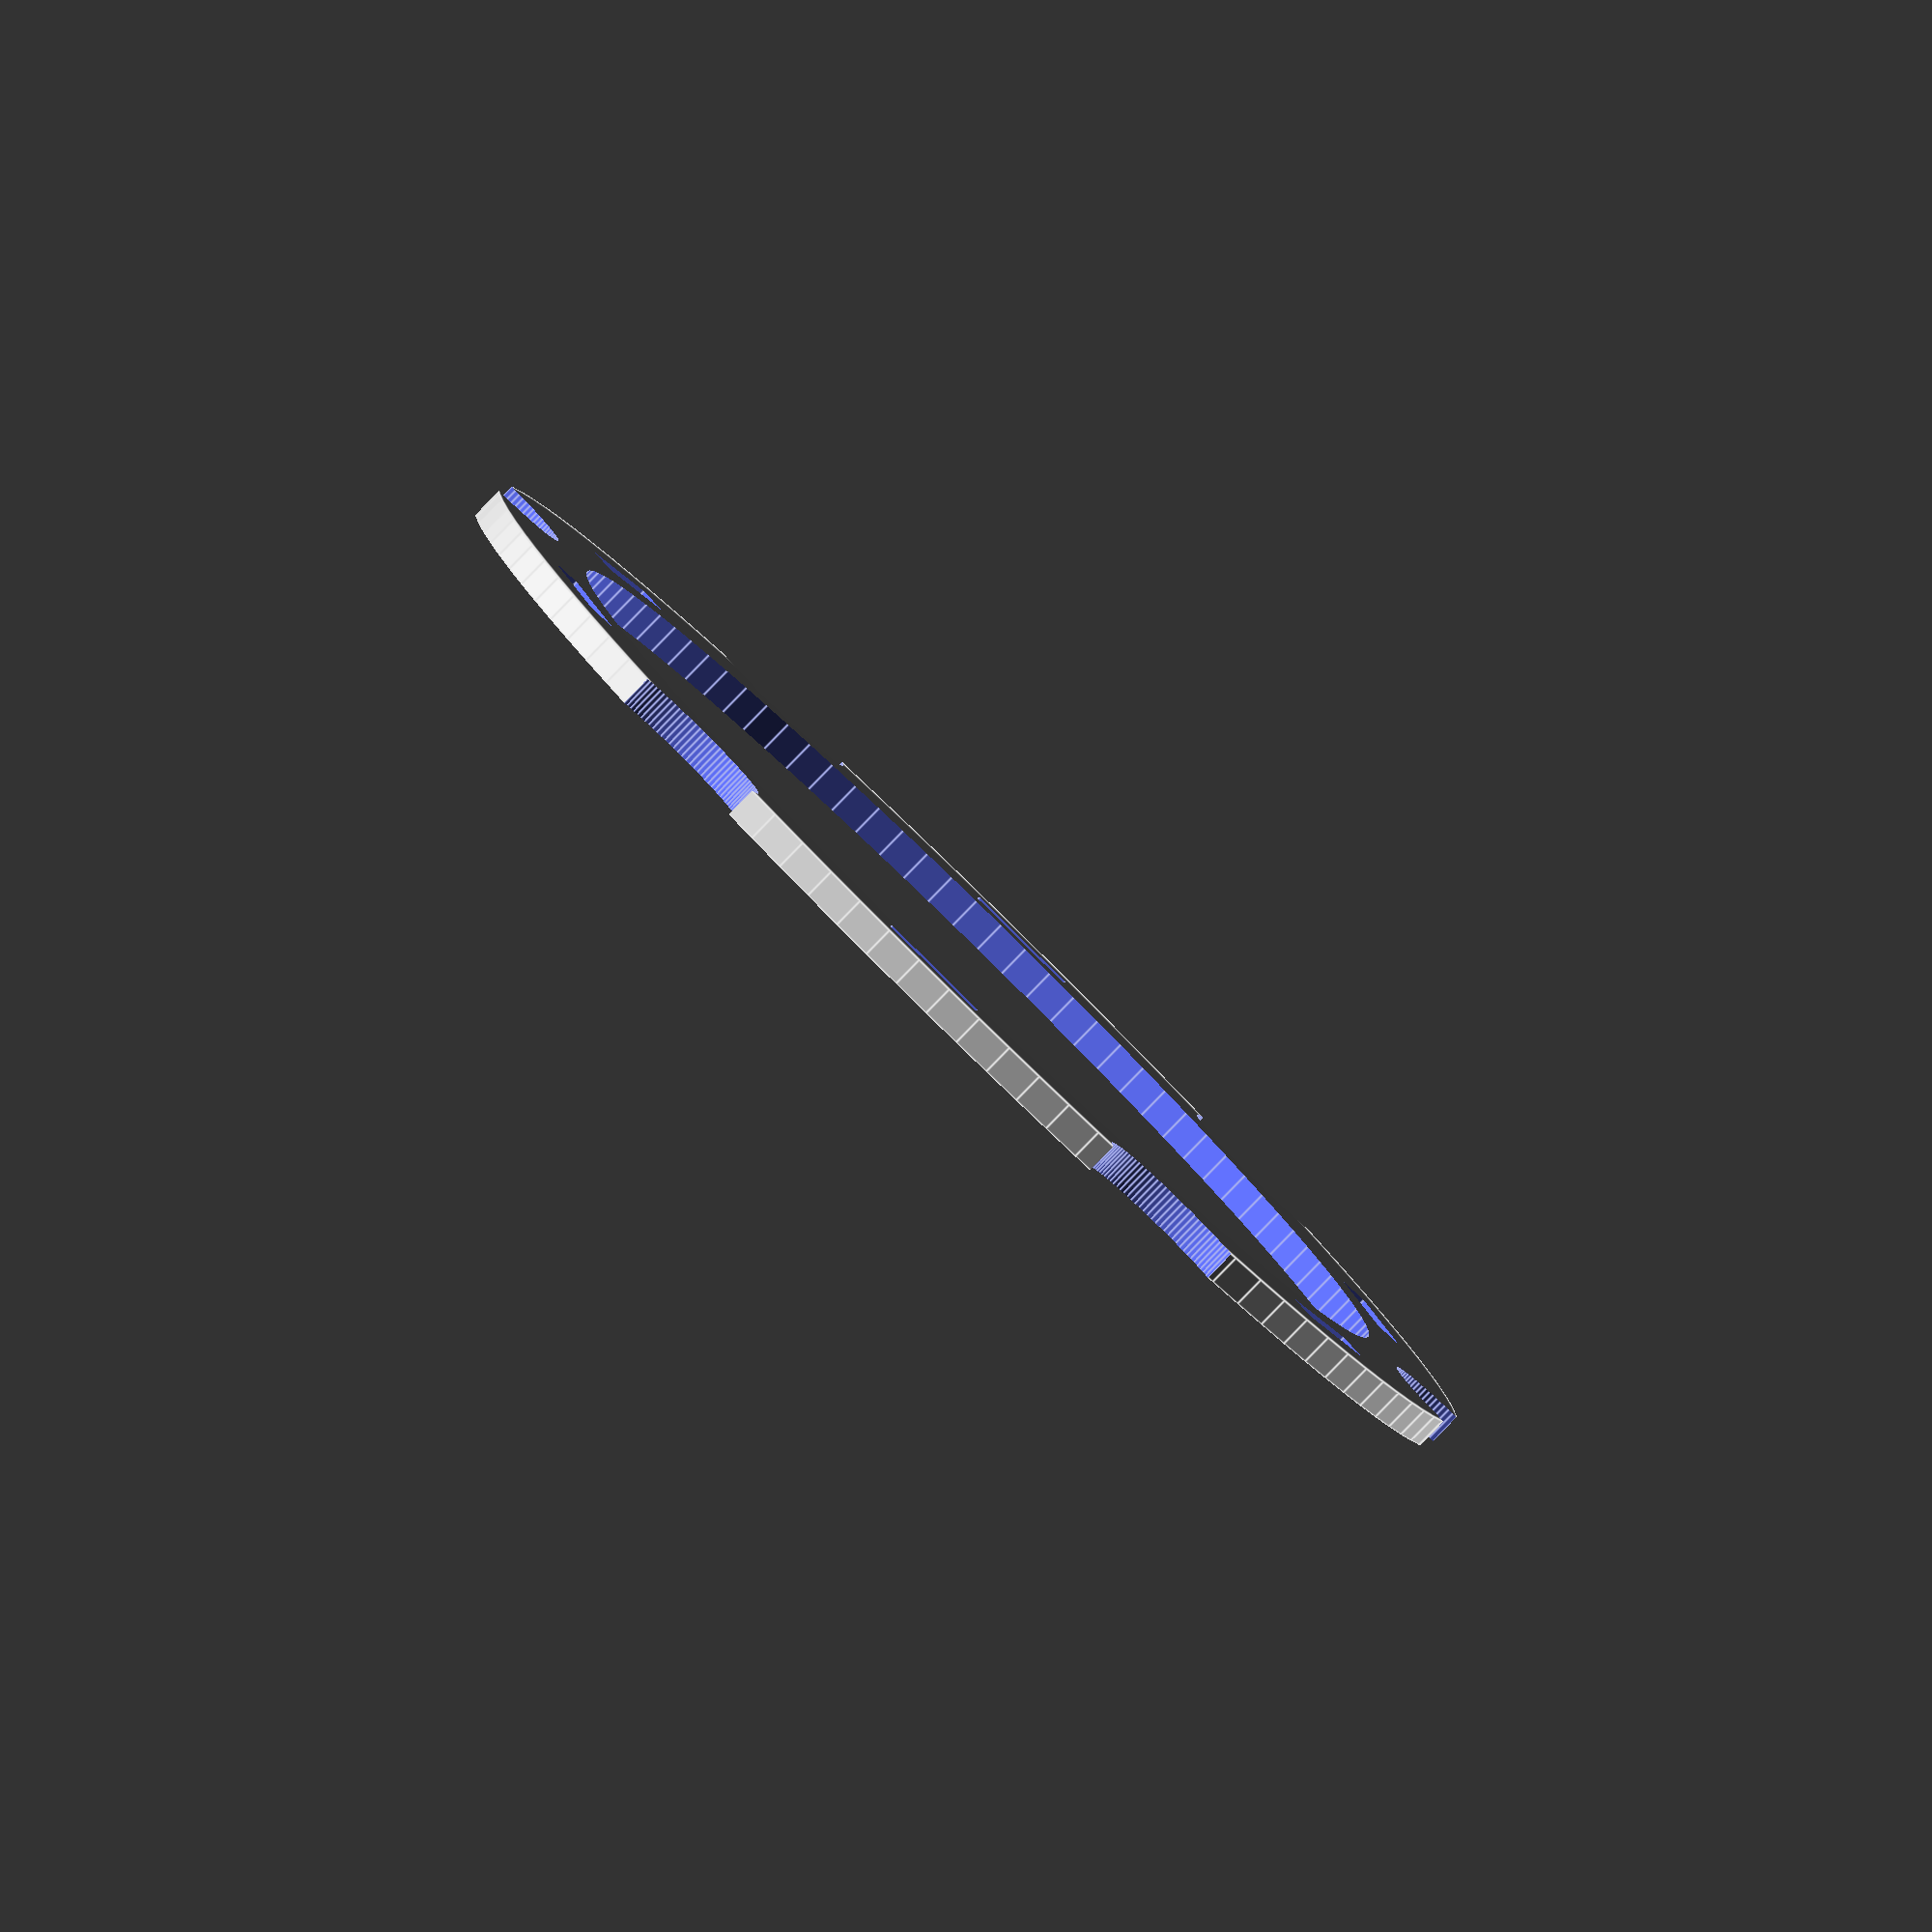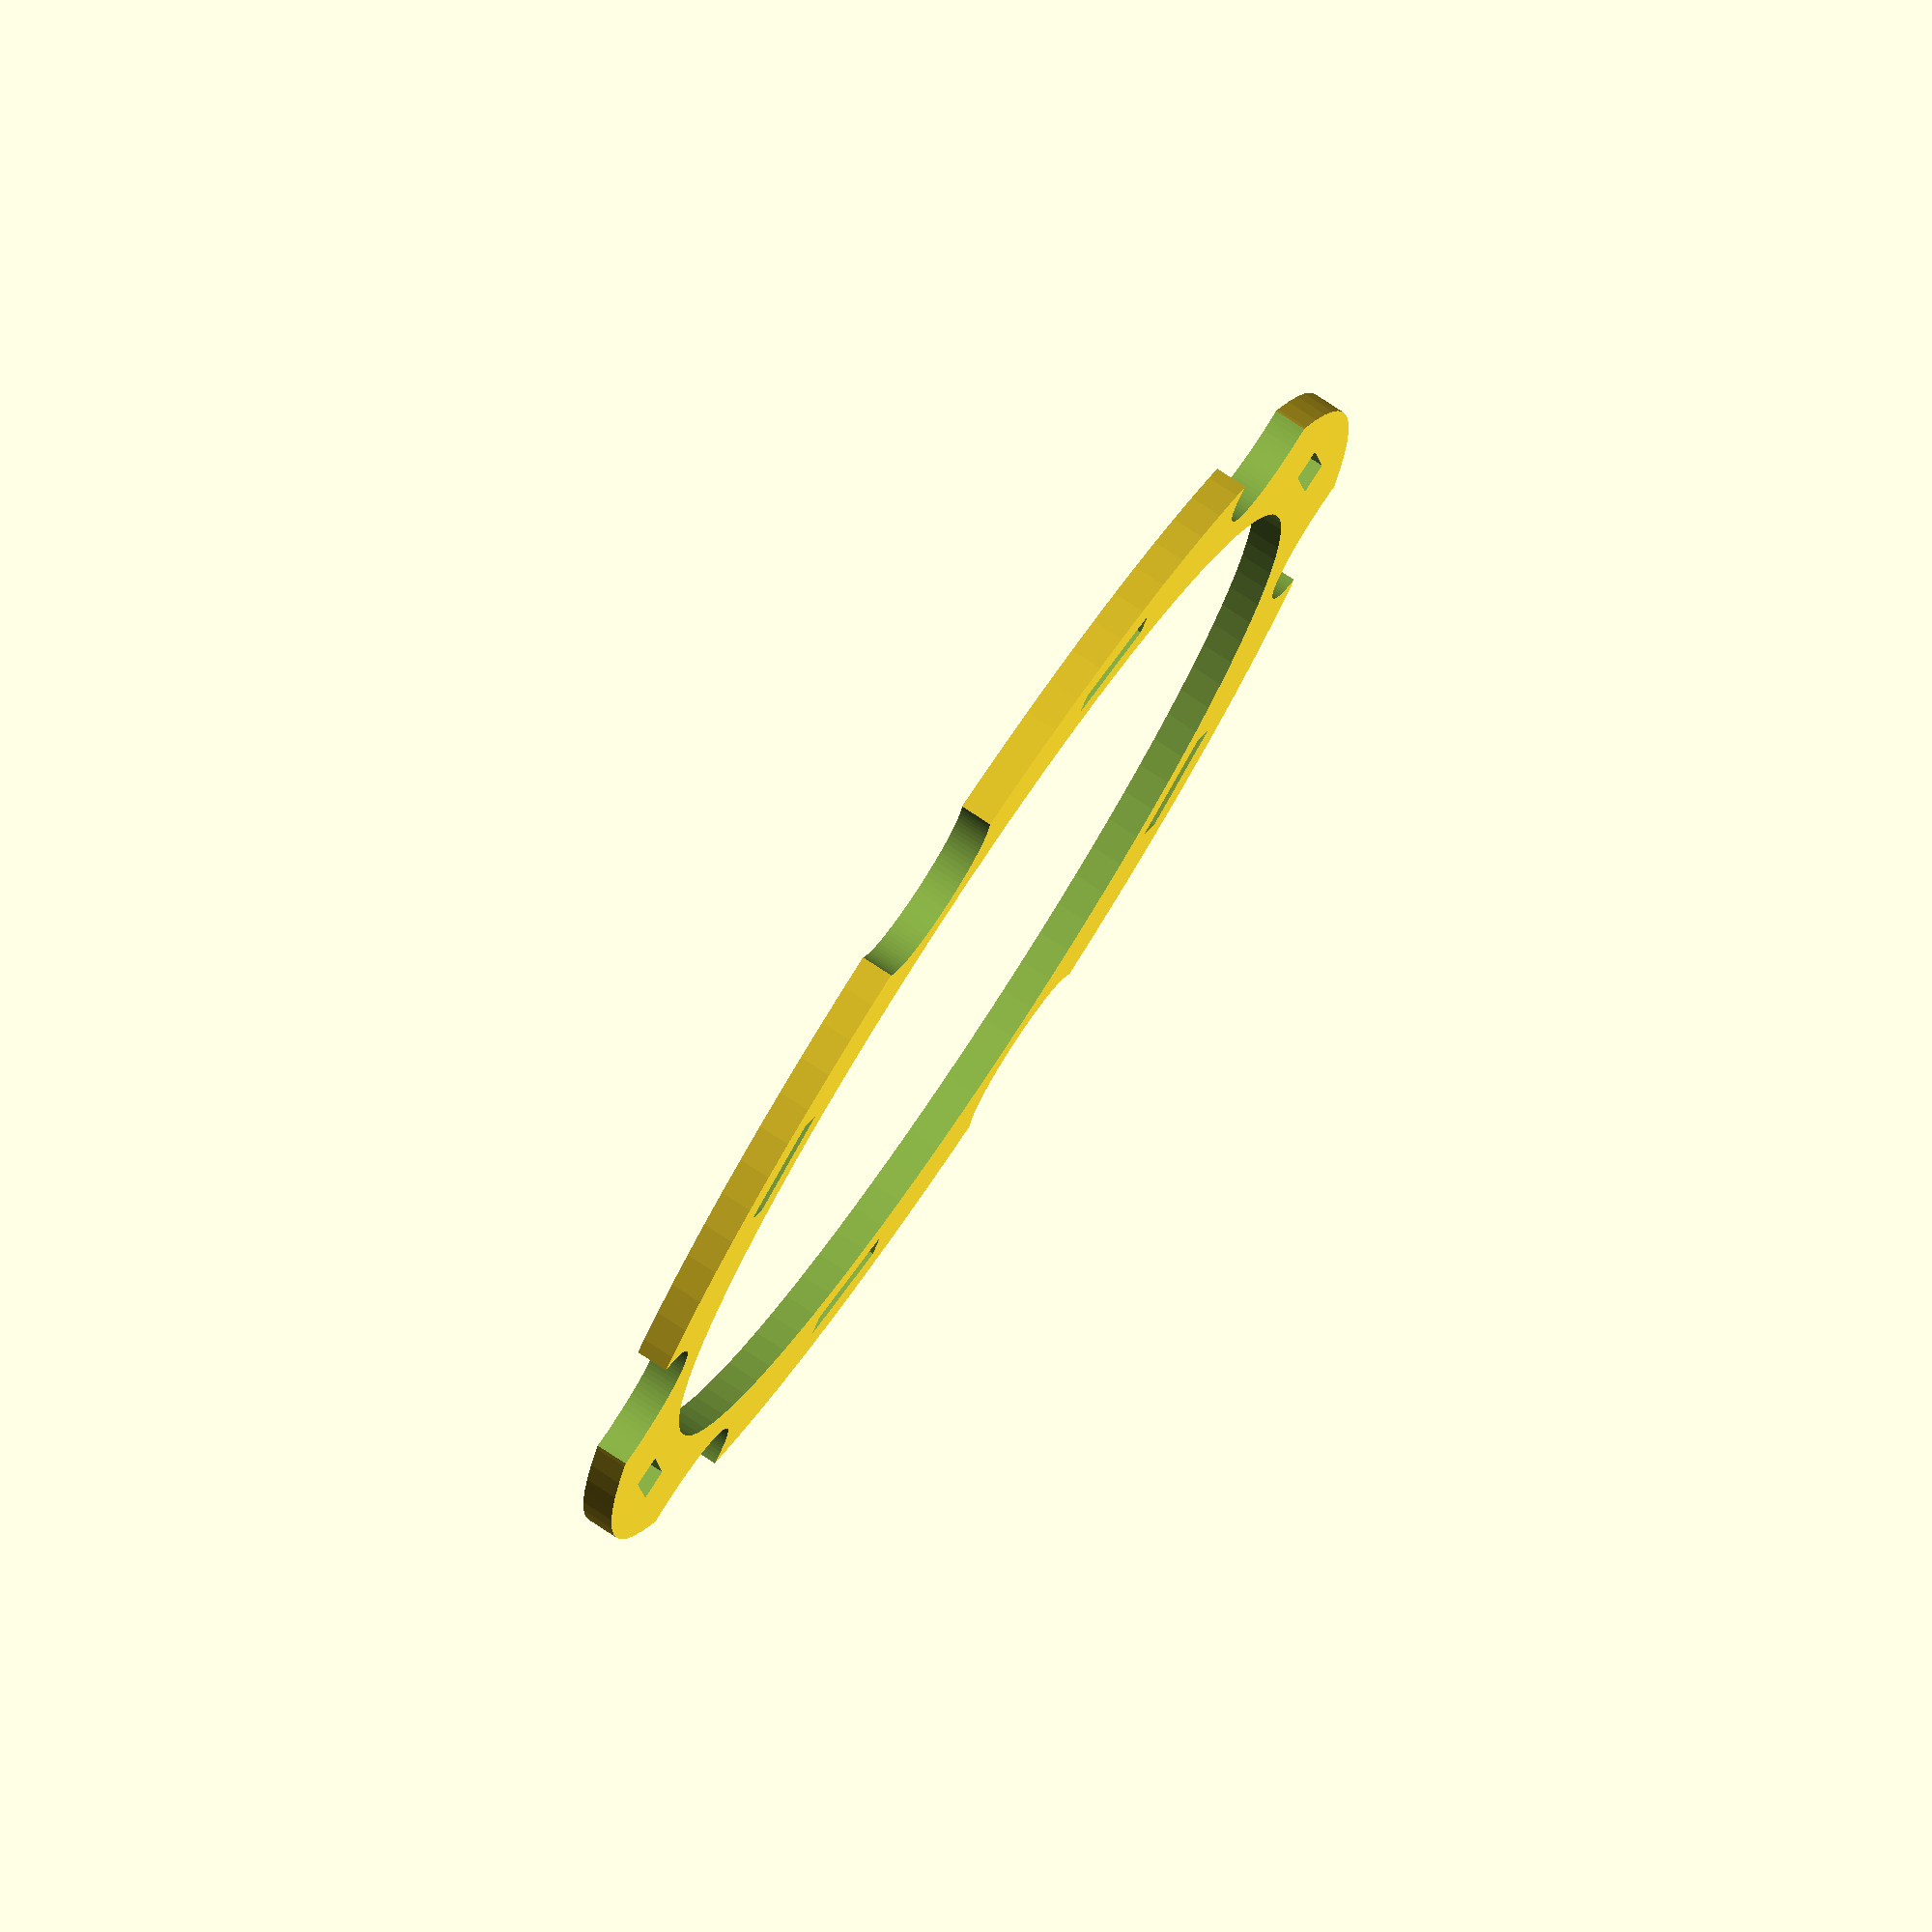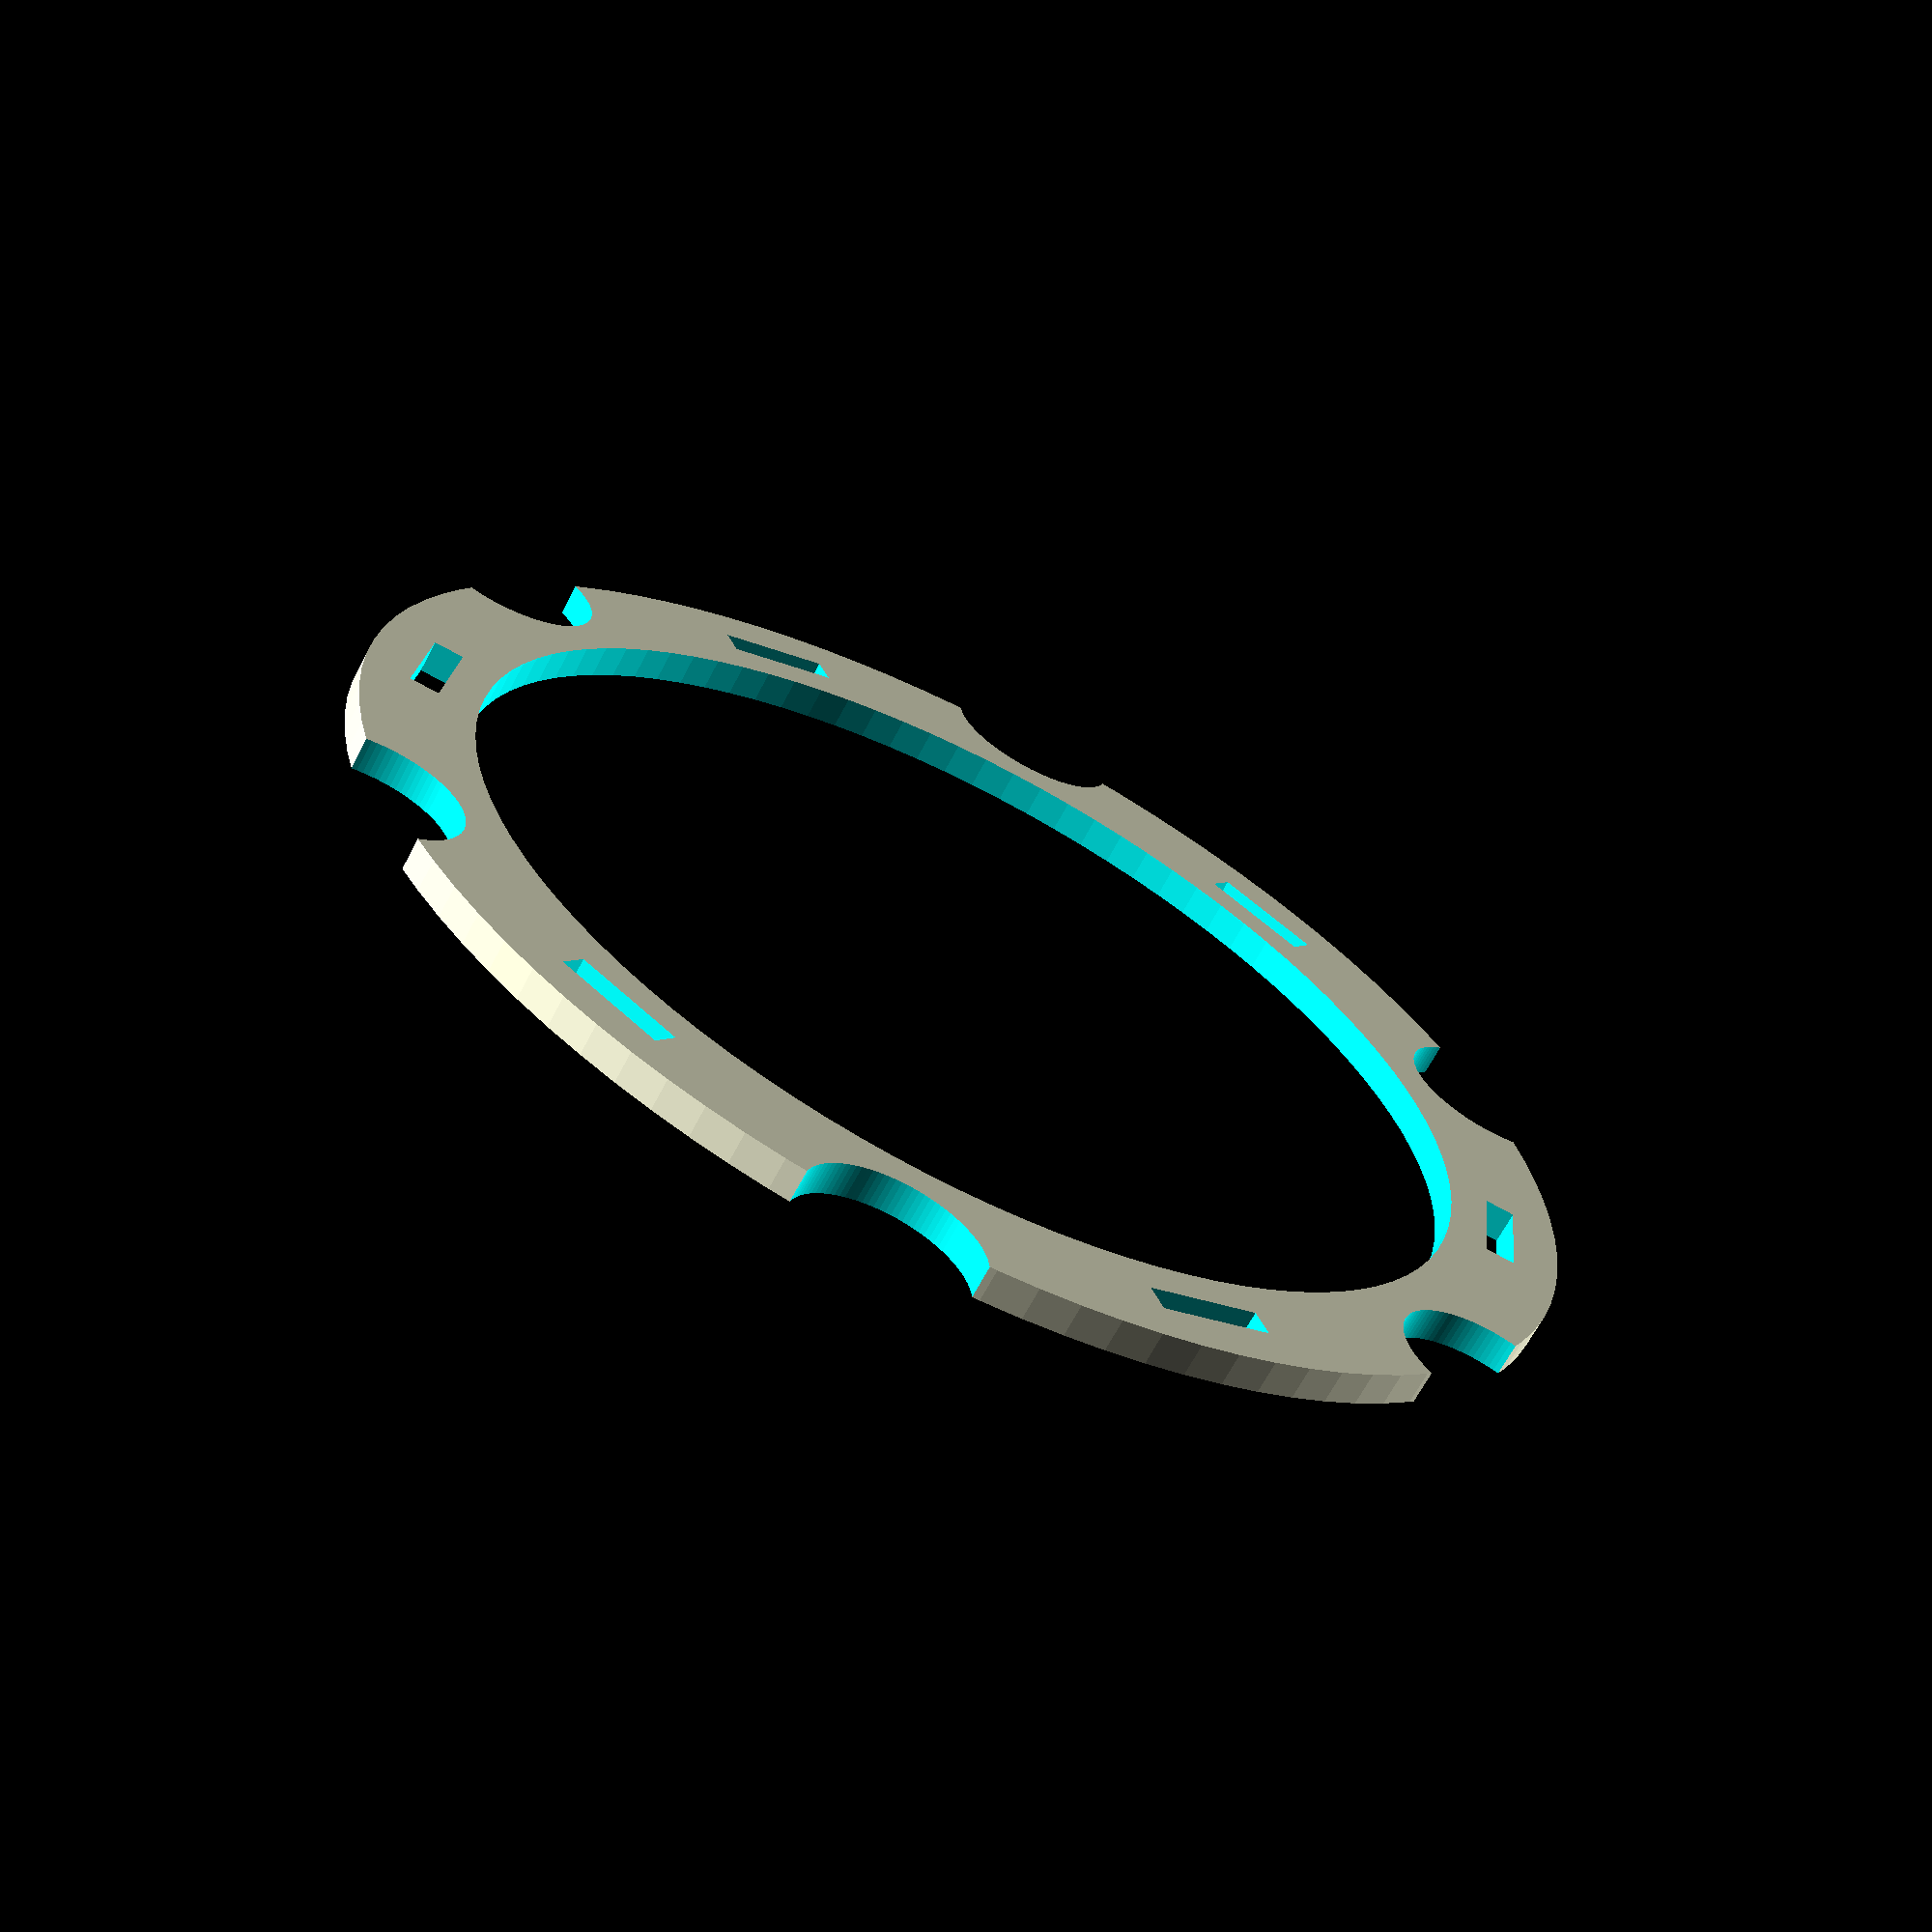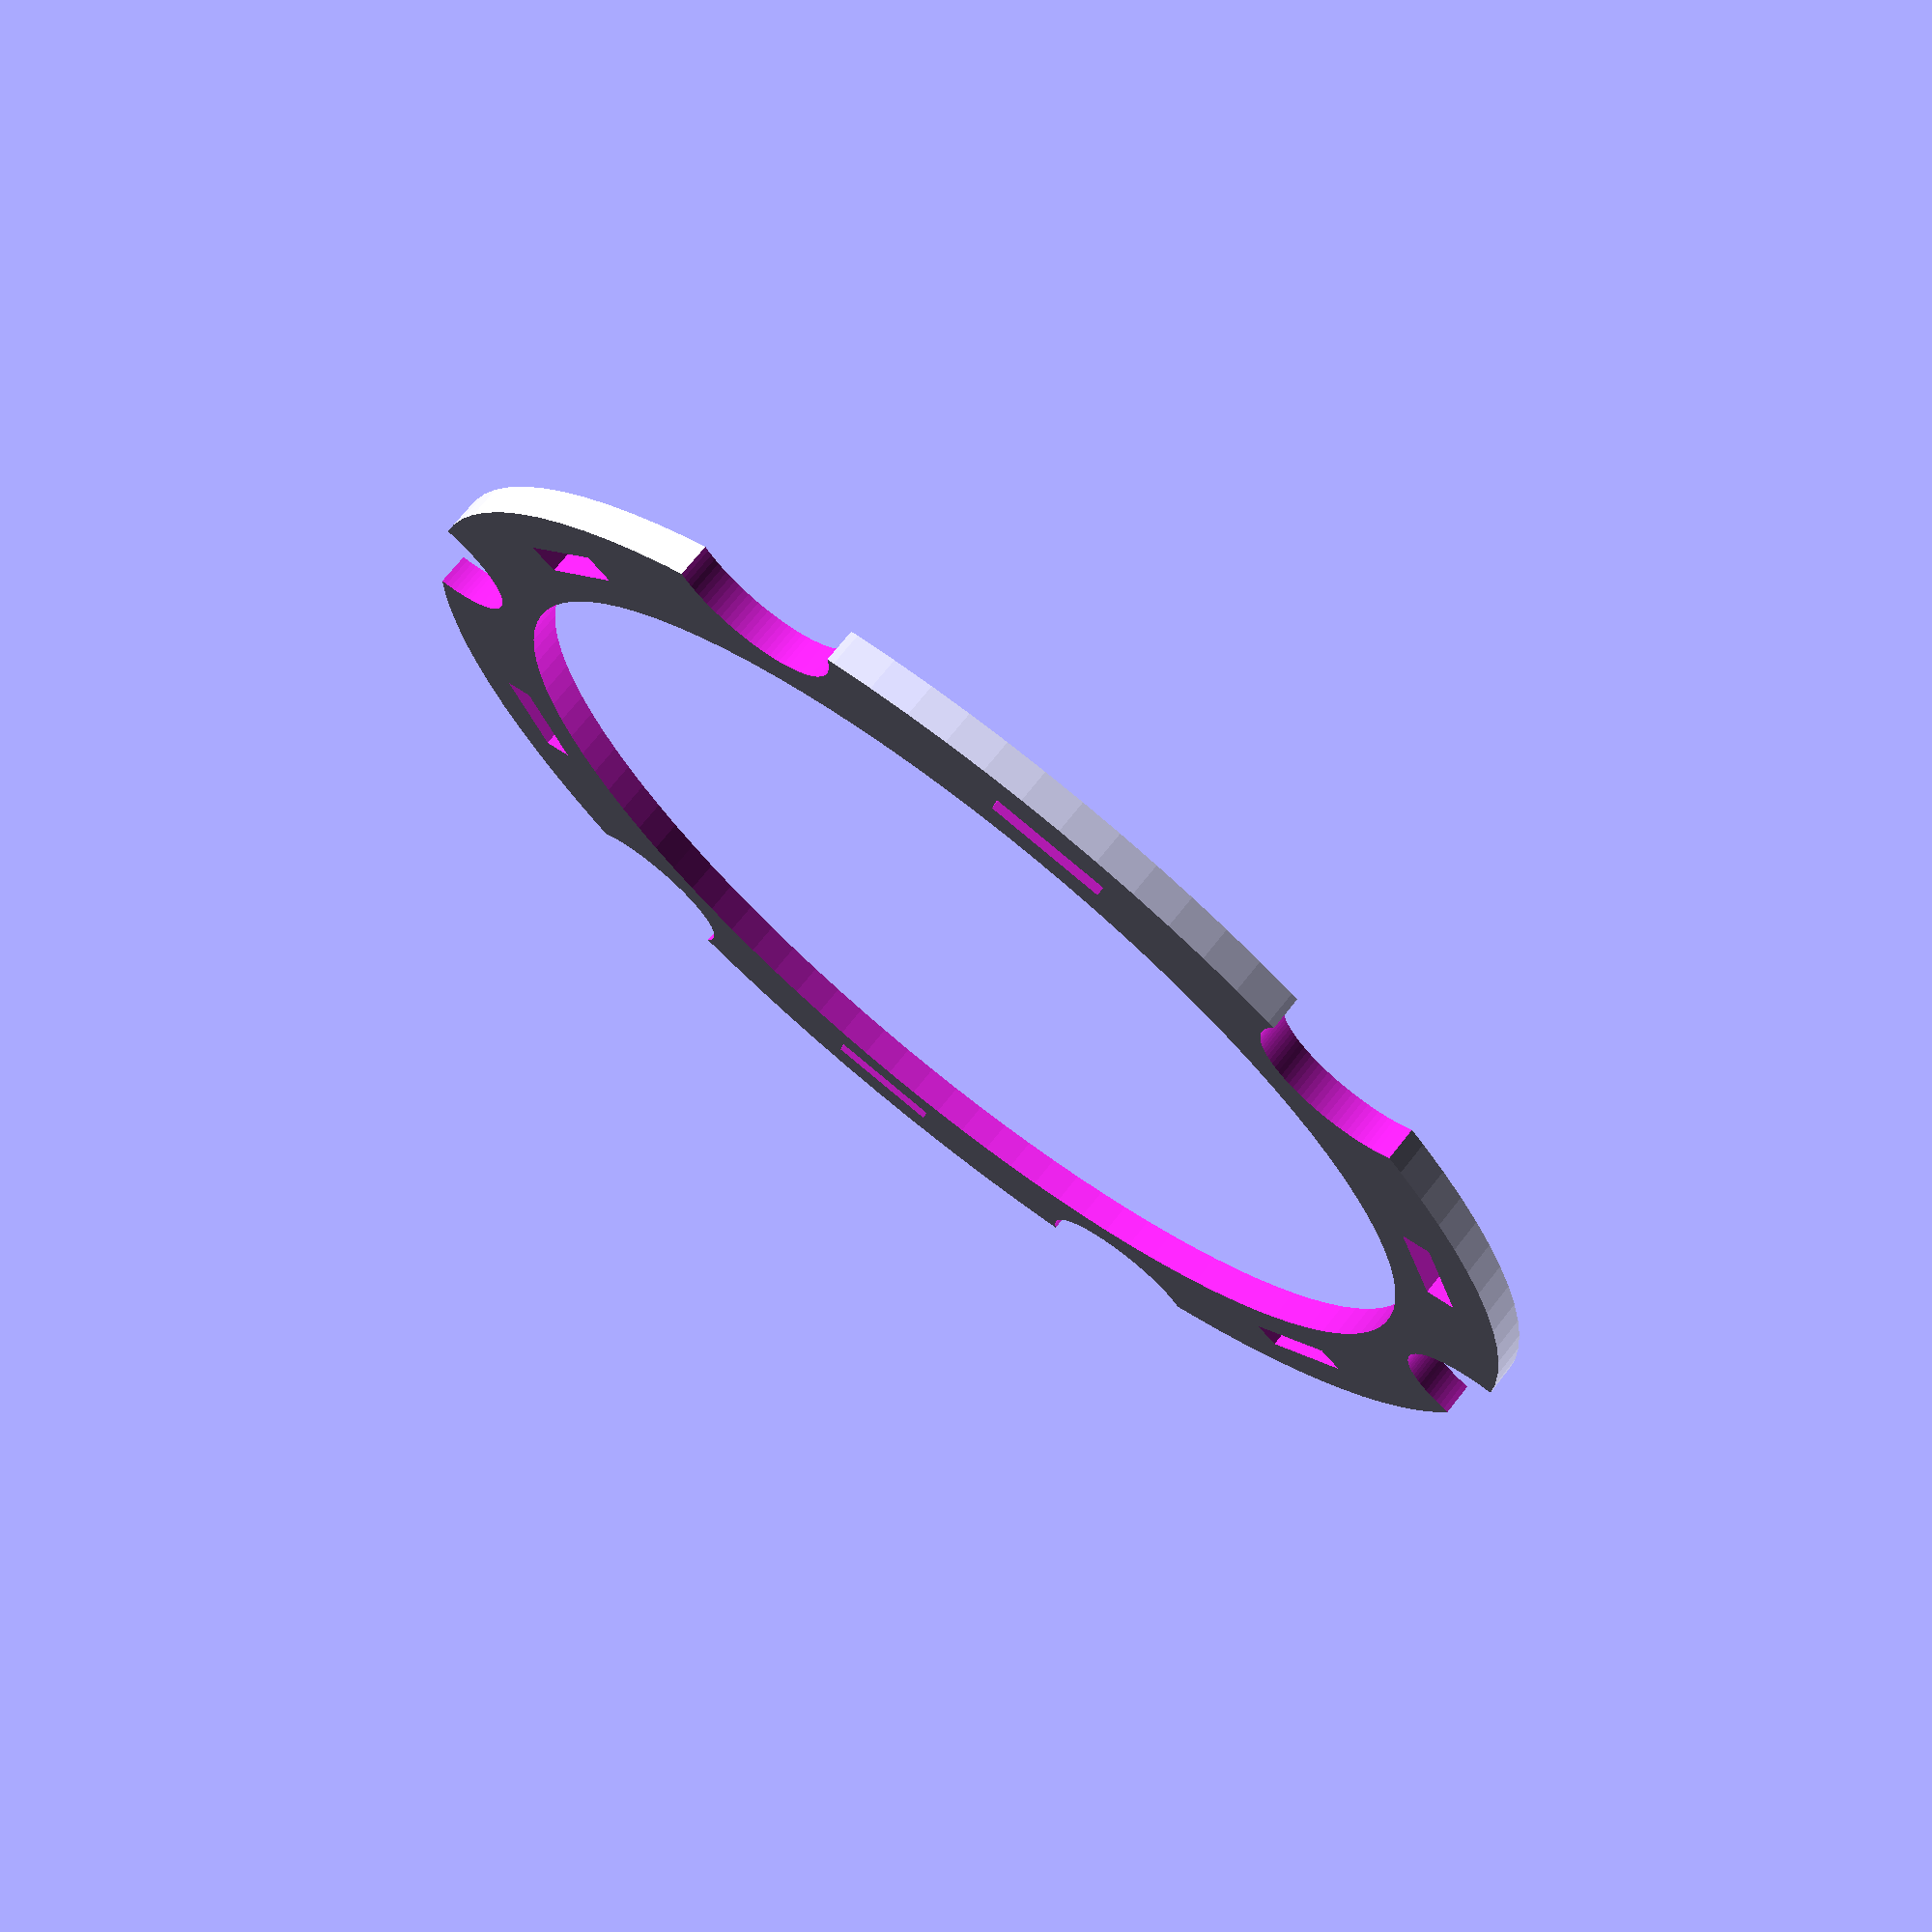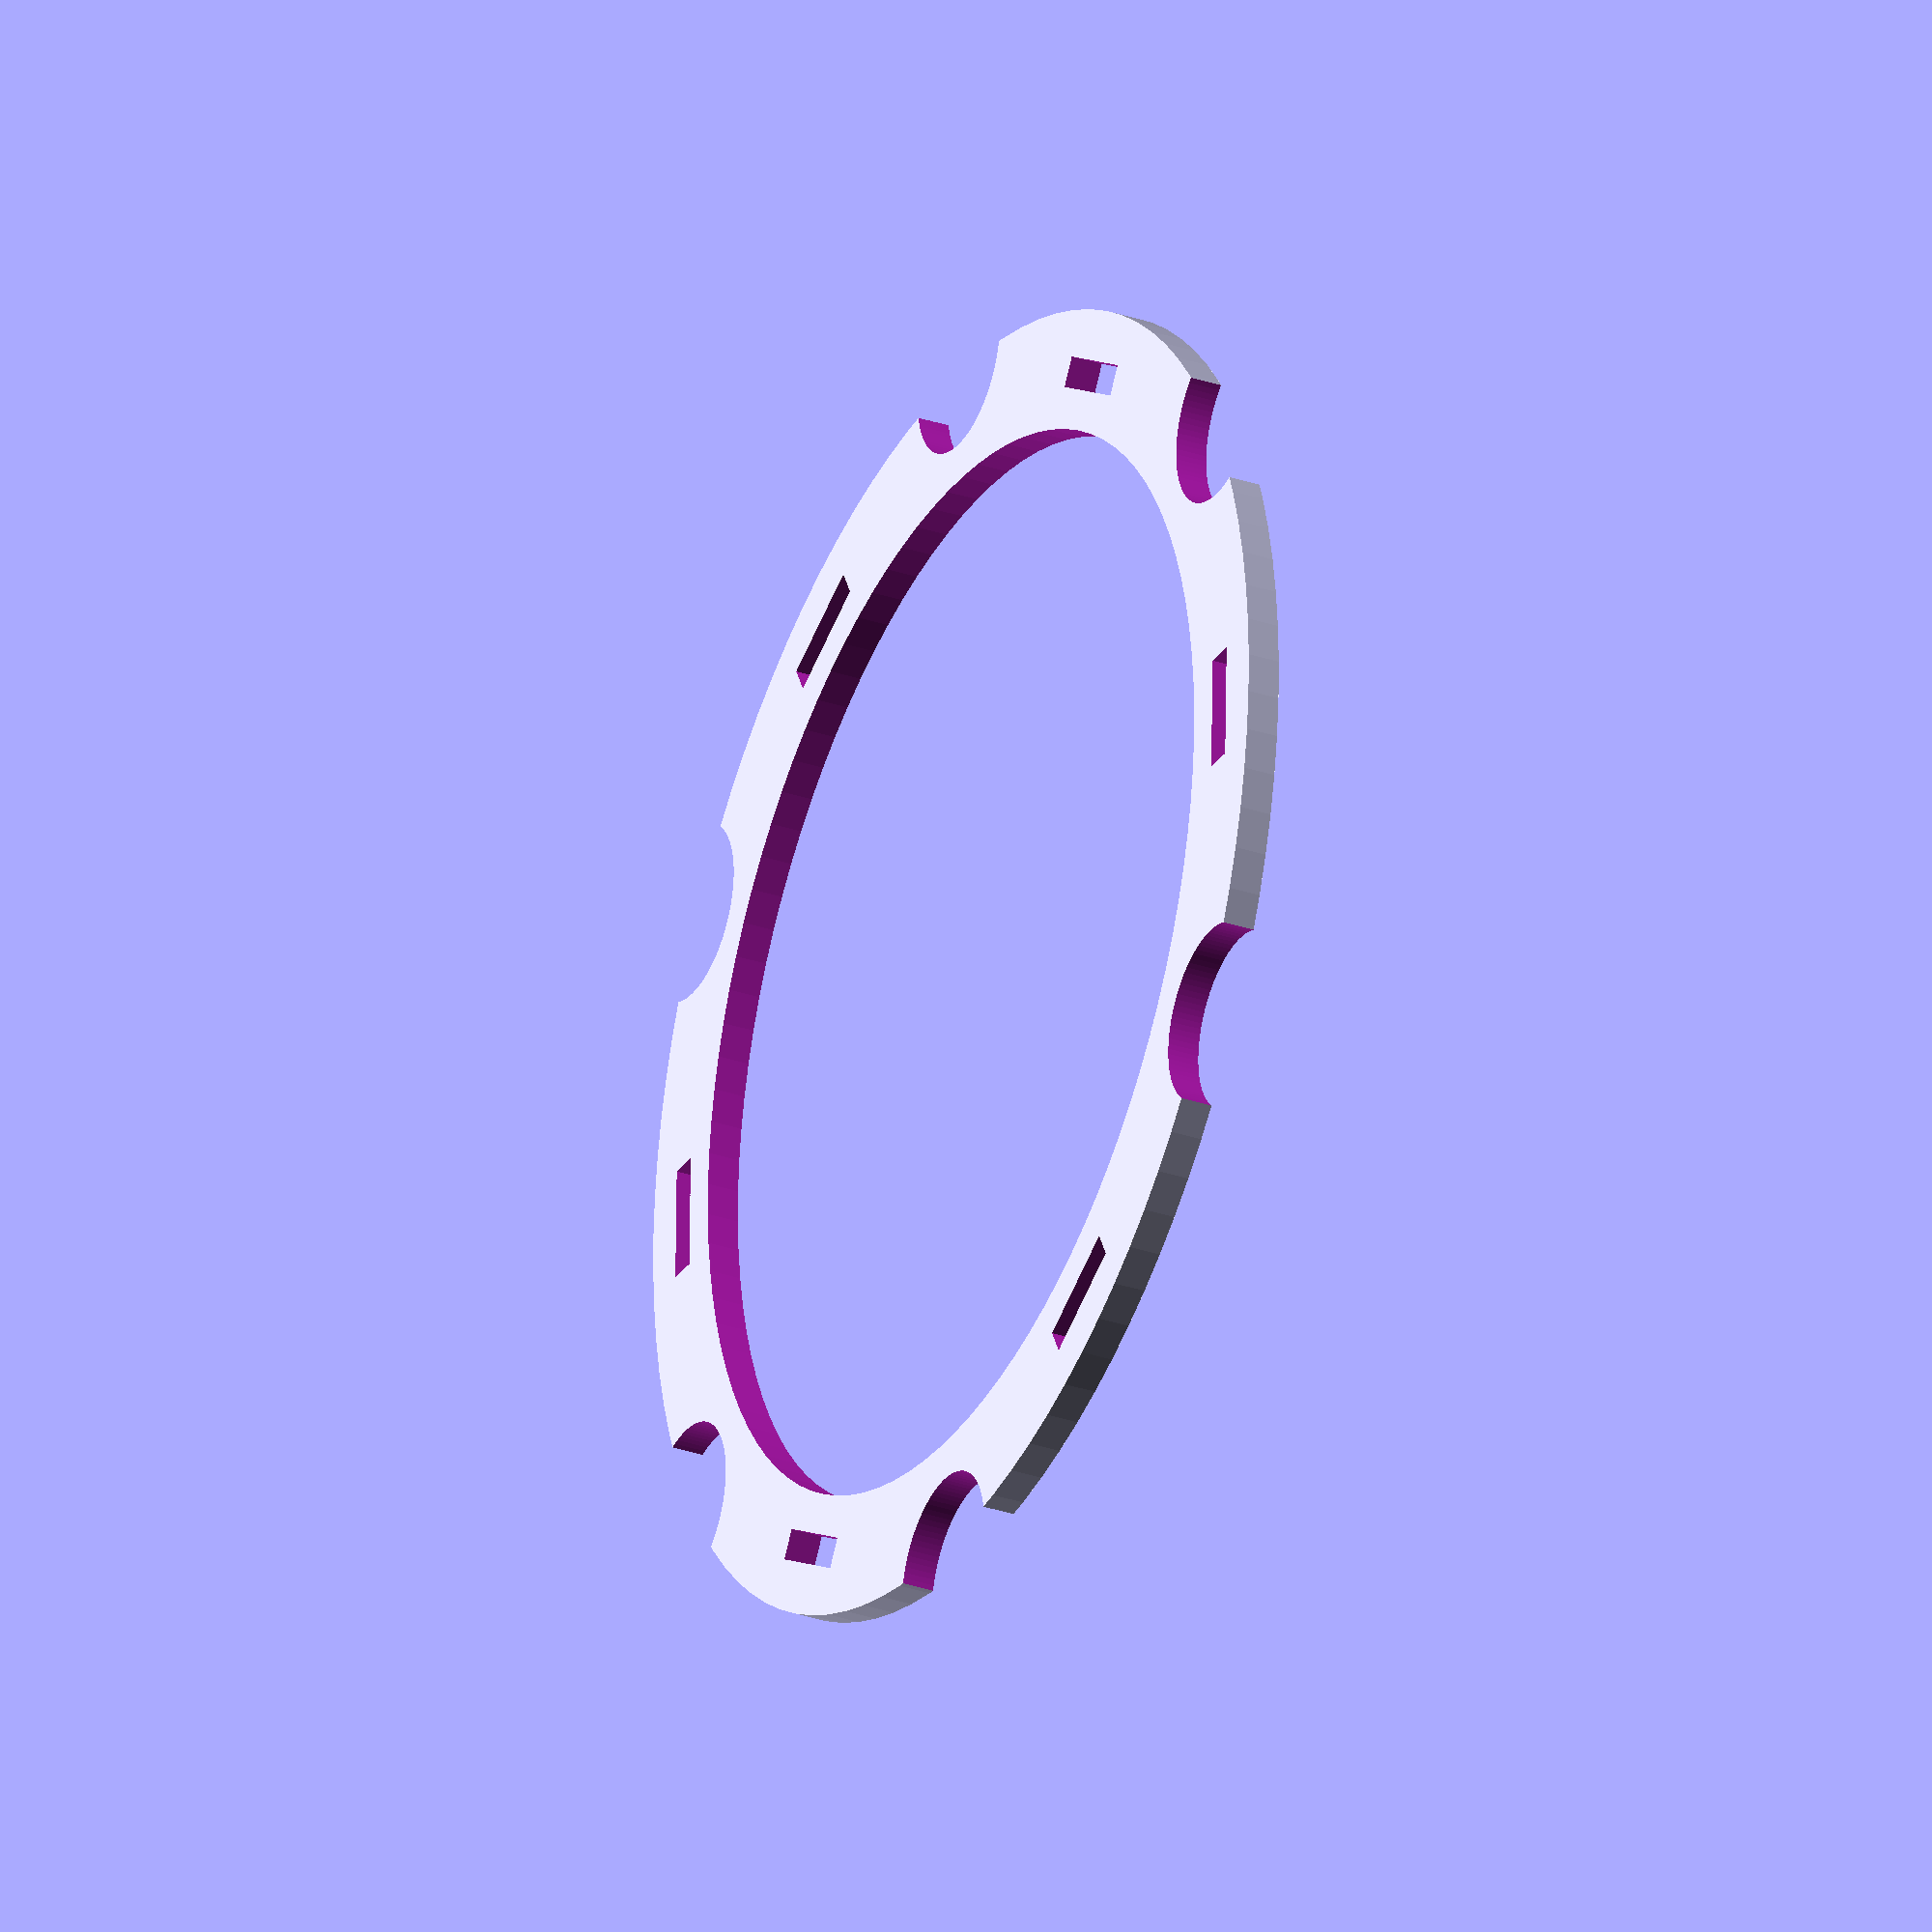
<openscad>
$fn = 100; // Setting the resolution for smoother results

// horizontal part
diam = 120;

module base() {
    cylinder(d=diam, h=3);
}

module subtr() {
    translate([0, 0, -1.5])
        cylinder(d=98, h=5);
}

module dents() {
    for (i = [0:5]) {
    rotate([0, 0, i * 360/6])
        translate([diam/2+1, 0, -1.5])
            cylinder(d=16.5, h=5);
    }
}

module slots() {
    for (i = [0:5]) {
    rotate([0, 0, i * 360/6])
        translate([0, diam/2-6, -1.5])
        cube([10.8, 2.8, 10], center=true);
    }
}

module ring() {
    difference() {
        base();
        subtr();
        dents();
        slots();
    }
}

ring();

module cutout() {
    a=35;
    rotate([0,0,45])
    translate([40,40,0])
    cube([a,a,a], center=true);
}

// intersection() {
//     ring();
//     cutout();
// }

// vertical part
feet = 6;
legs = 25;
mid = 25;
press = 18;
module ribs() {
    pts = [
        [0,0], // 1
        [0+feet,0], // 2
        [0+feet+legs,0+press], // 3
        [0+feet+legs+mid,0+press], // 4
        [0+feet+legs+mid+legs,0], // 5
        [0+feet+legs+mid+legs+feet,0], // 6
    ];

    linear_extrude(10, center = true)
    for (p = [0:4]) {
        hull() {
            translate(pts[p]) circle(d = 2, center = true);
            translate(pts[p+1]) circle(d = 2, center = true);
        }
    }
}

//ribs();
</openscad>
<views>
elev=264.6 azim=54.2 roll=44.3 proj=o view=edges
elev=281.7 azim=83.8 roll=303.4 proj=o view=solid
elev=66.2 azim=23.5 roll=152.4 proj=p view=solid
elev=107.5 azim=170.0 roll=321.5 proj=p view=solid
elev=209.9 azim=328.5 roll=296.4 proj=o view=solid
</views>
